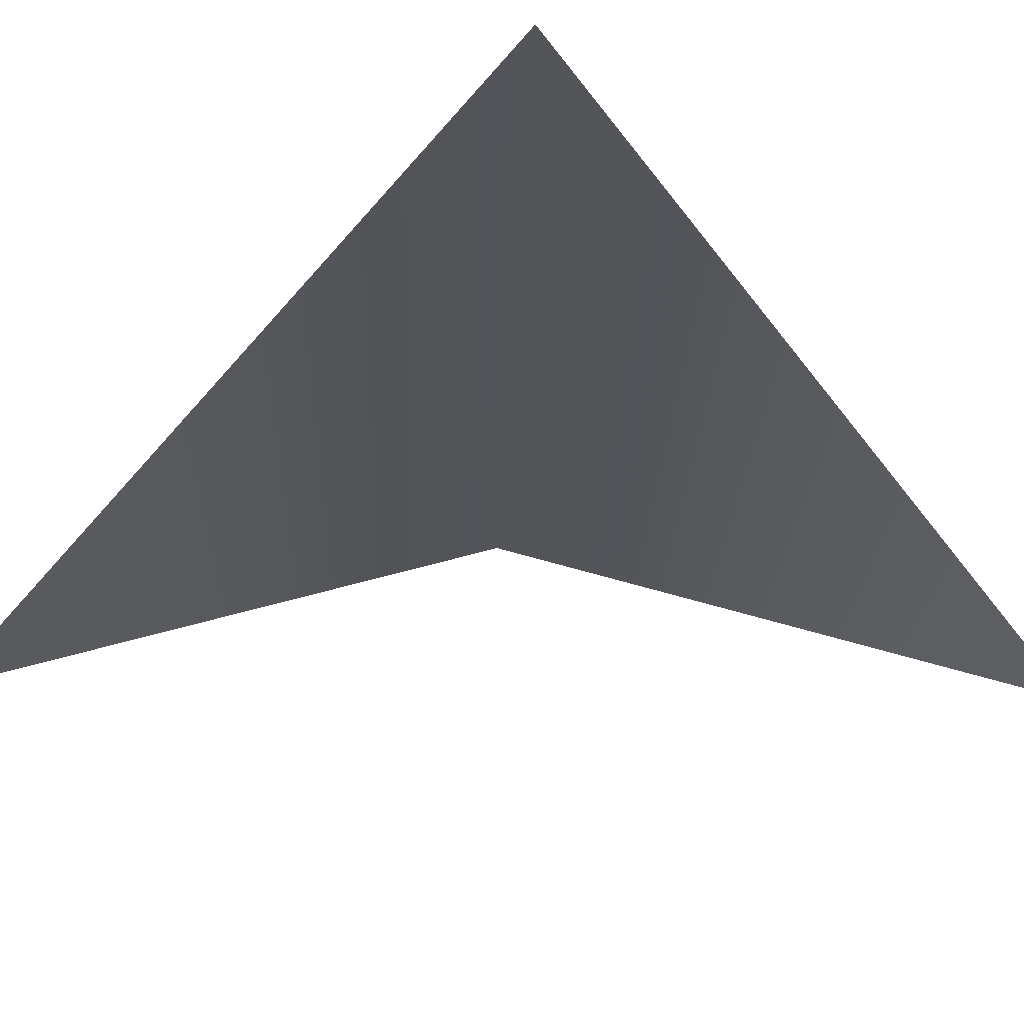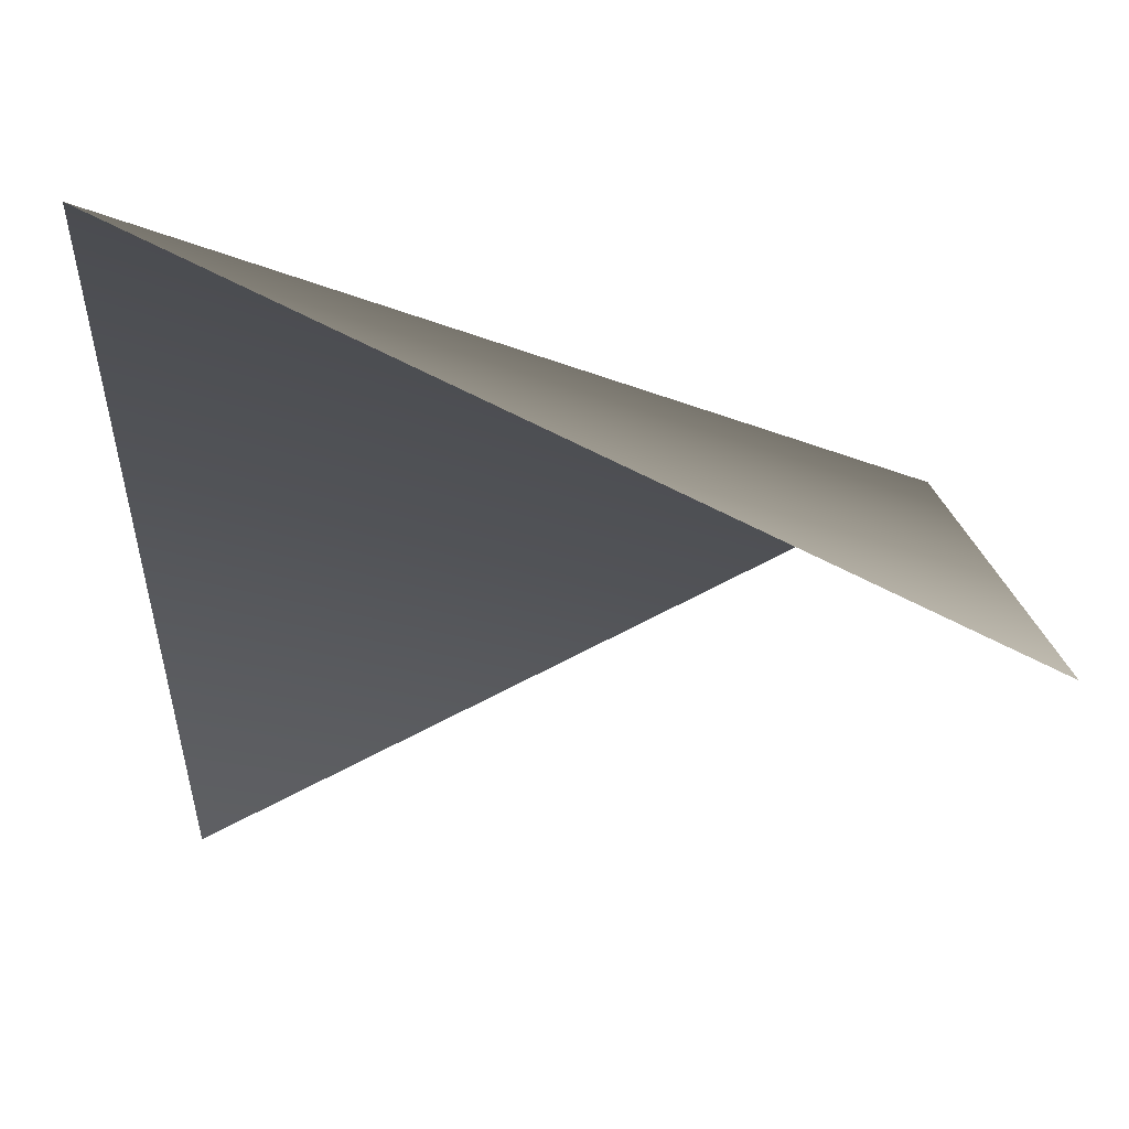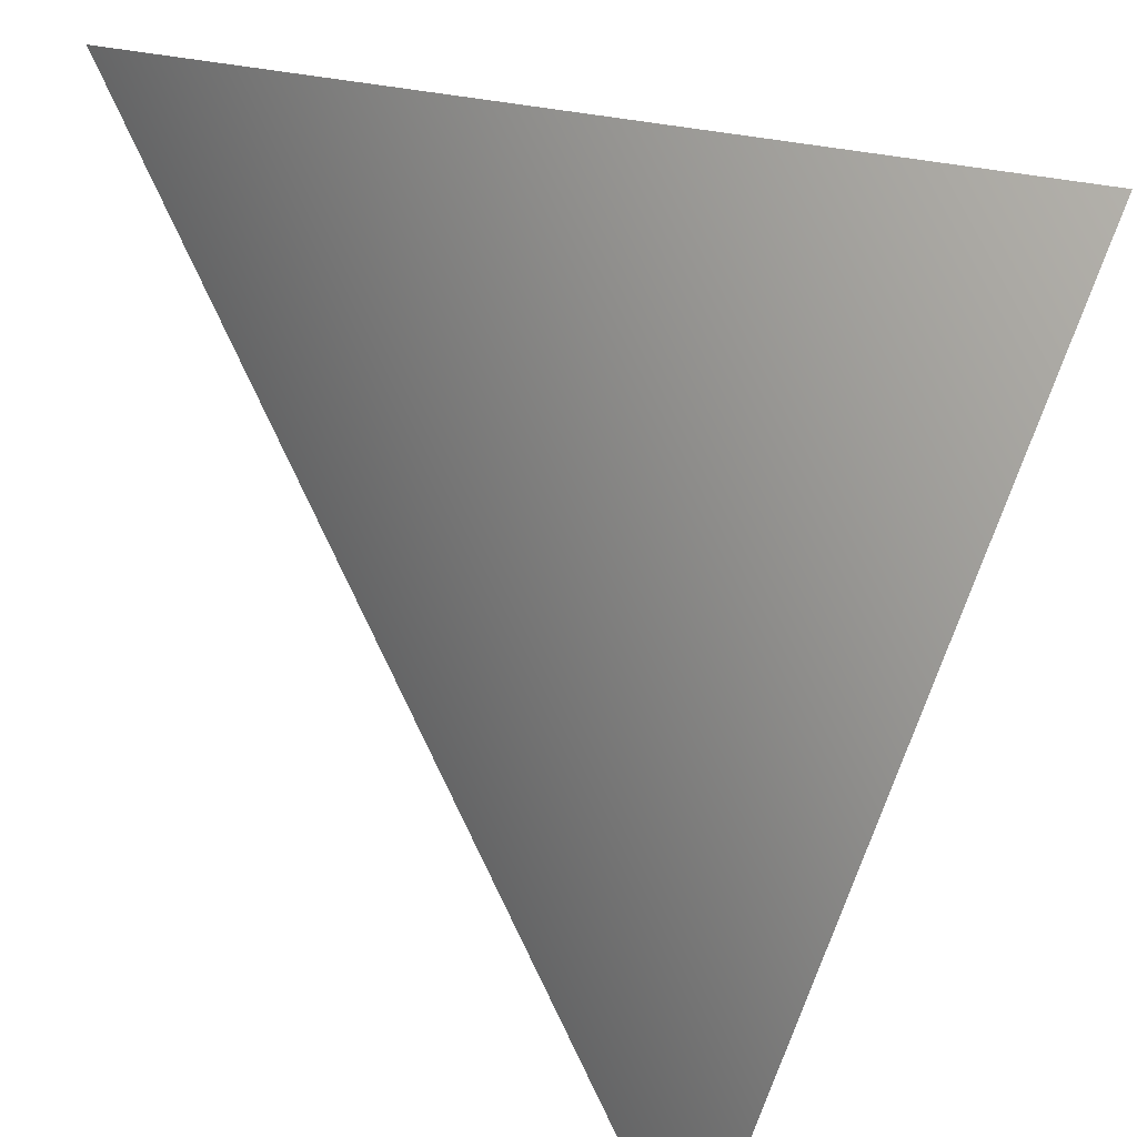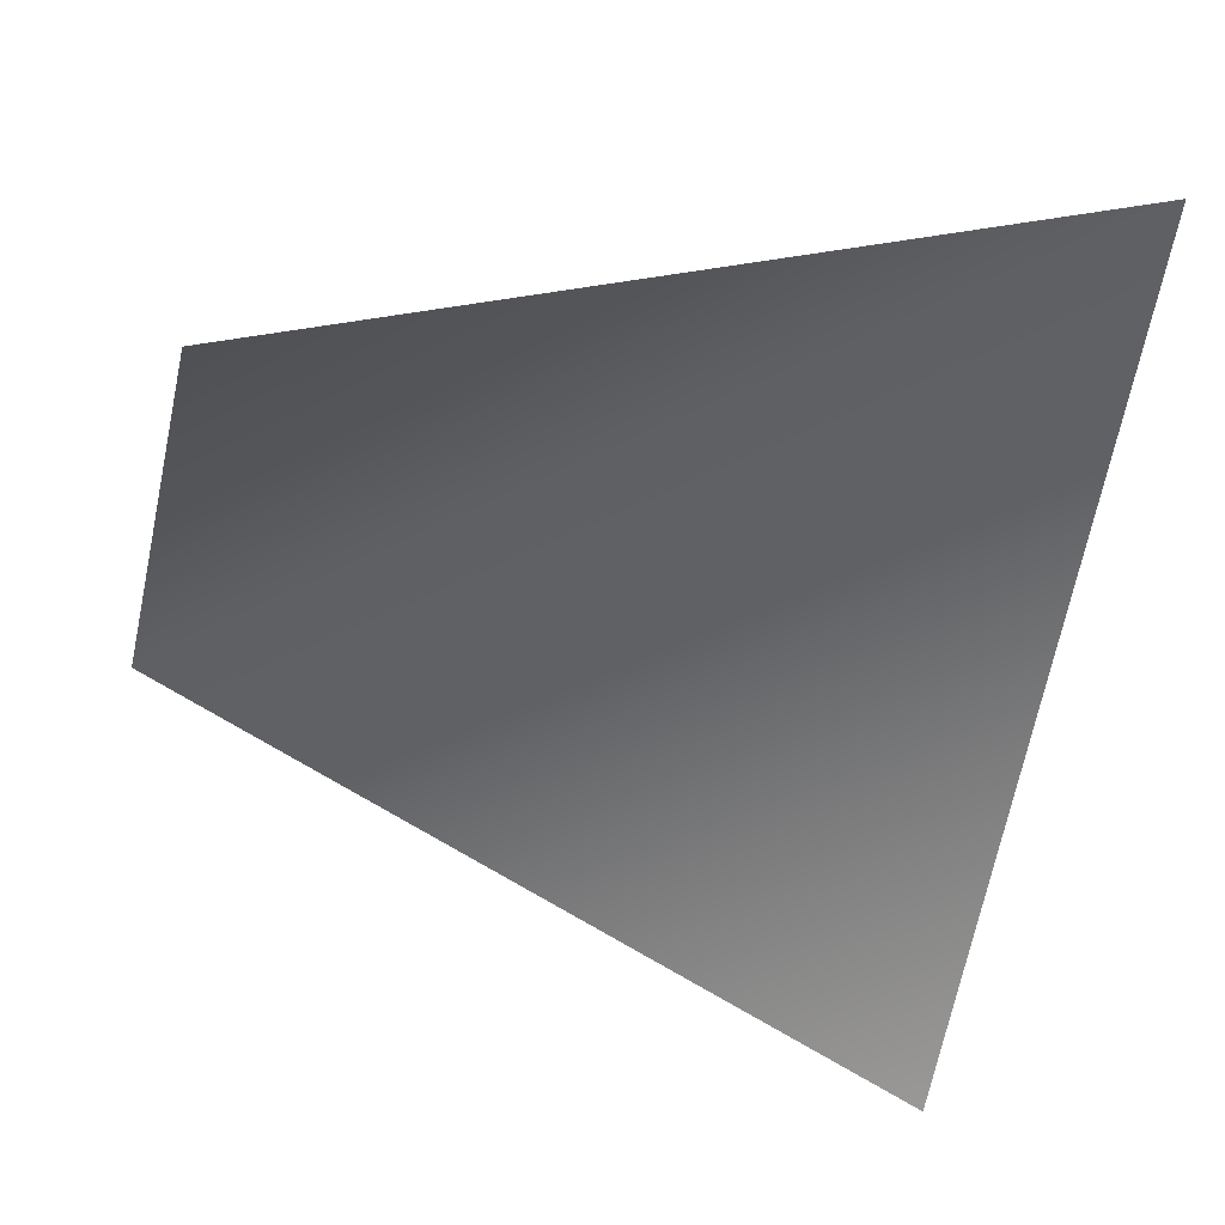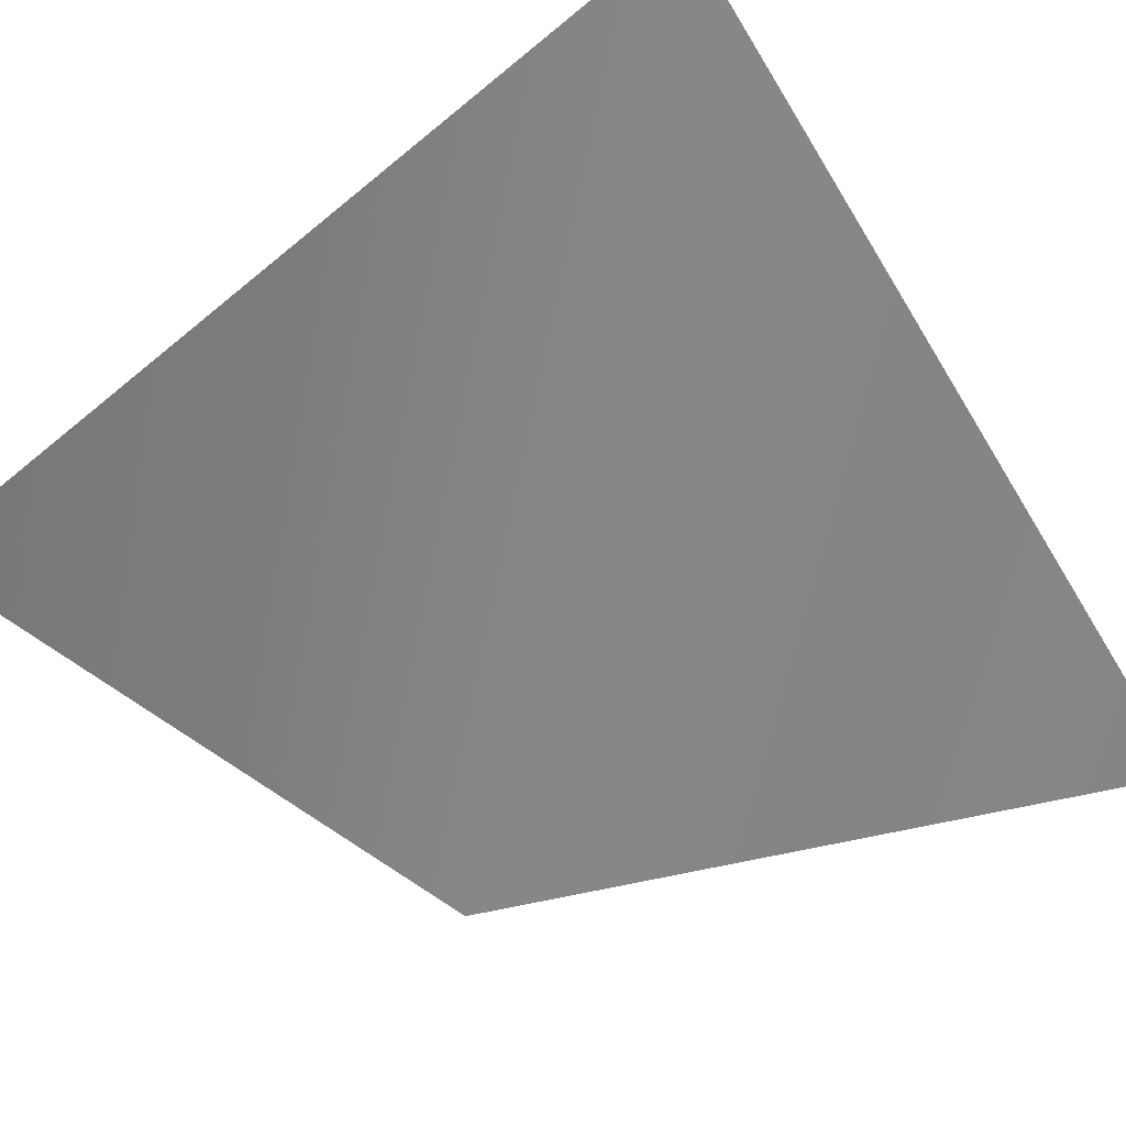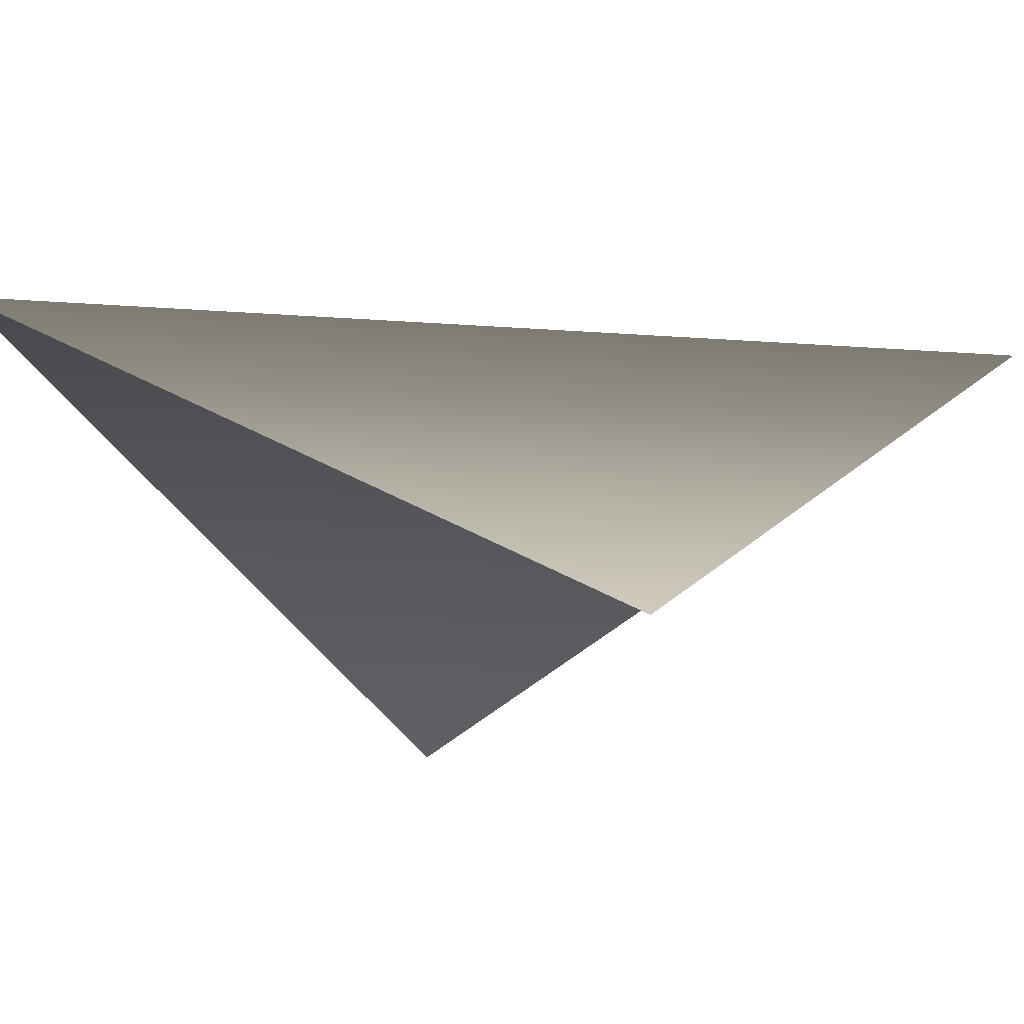
<metadata>
{"format":"obj","ext":"obj","renderer":"f3d","projection":"perspective","resolution":1024,"background":"white","views":[{"elev":-24.0,"azim":43.0,"up":"+Z"},{"elev":-14.9,"azim":-89.0,"up":"+Z"},{"elev":26.7,"azim":51.3,"up":"+Y"},{"elev":-43.0,"azim":166.5,"up":"+Z"},{"elev":-62.2,"azim":33.8,"up":"+Z"},{"elev":-12.0,"azim":124.0,"up":"+Z"}]}
</metadata>
<code>
o Plane
v 1 1 -1
v 1 -1 0
v -1 1 0
v -1 -1 -1
f 2 1 3
f 2 3 4

</code>
